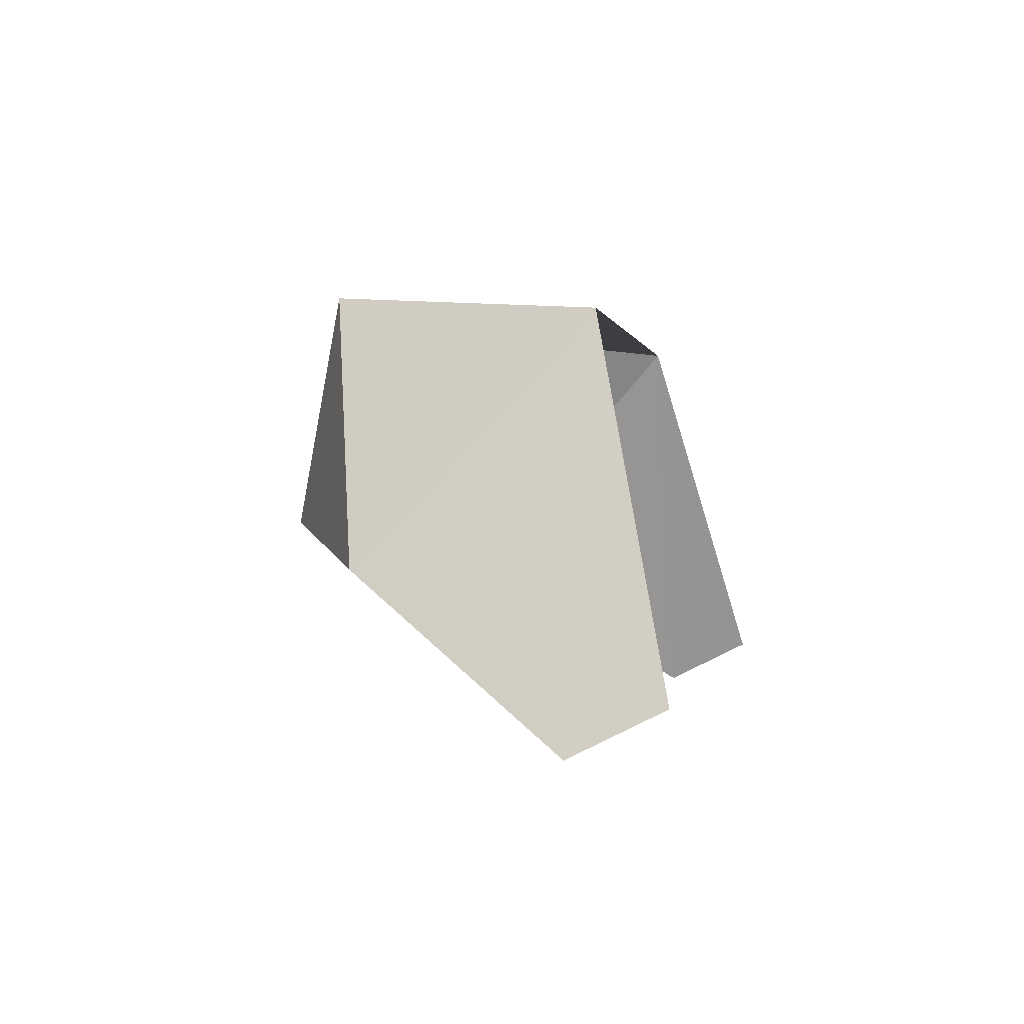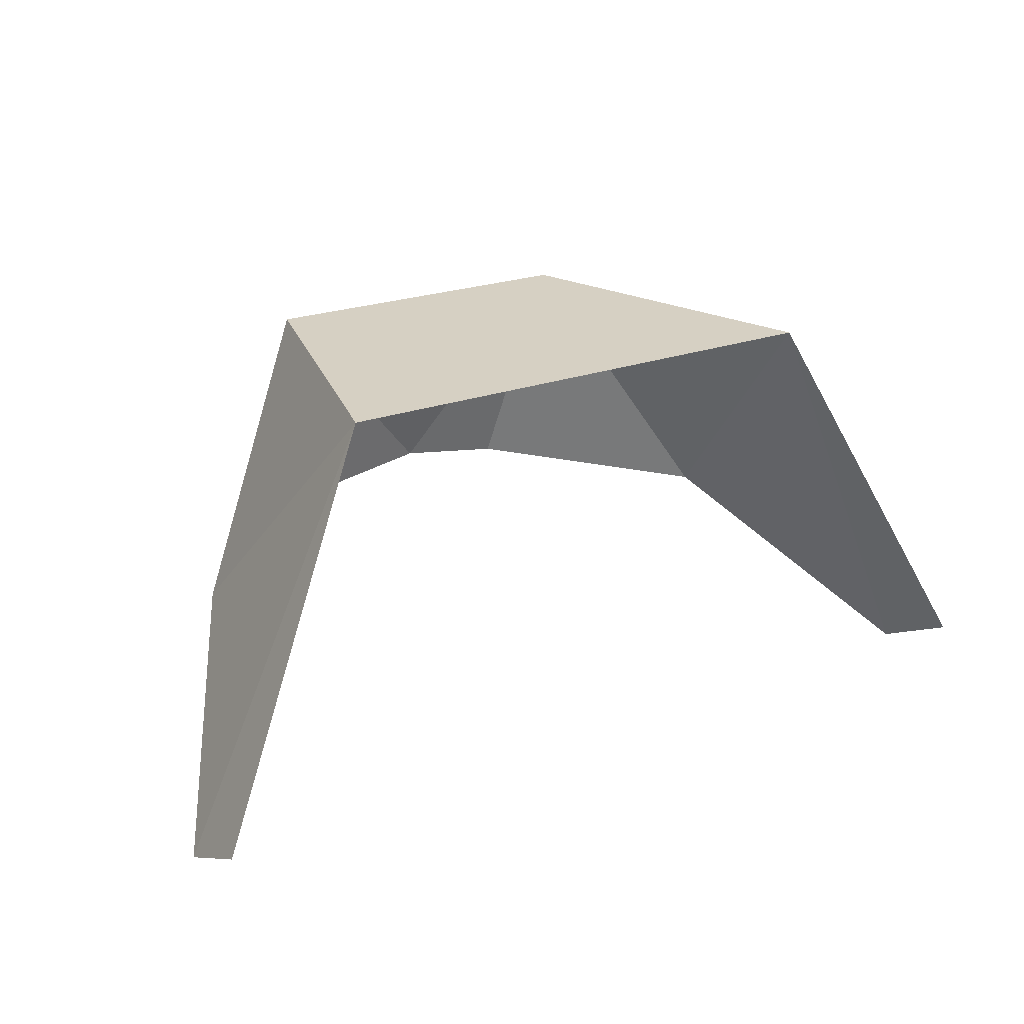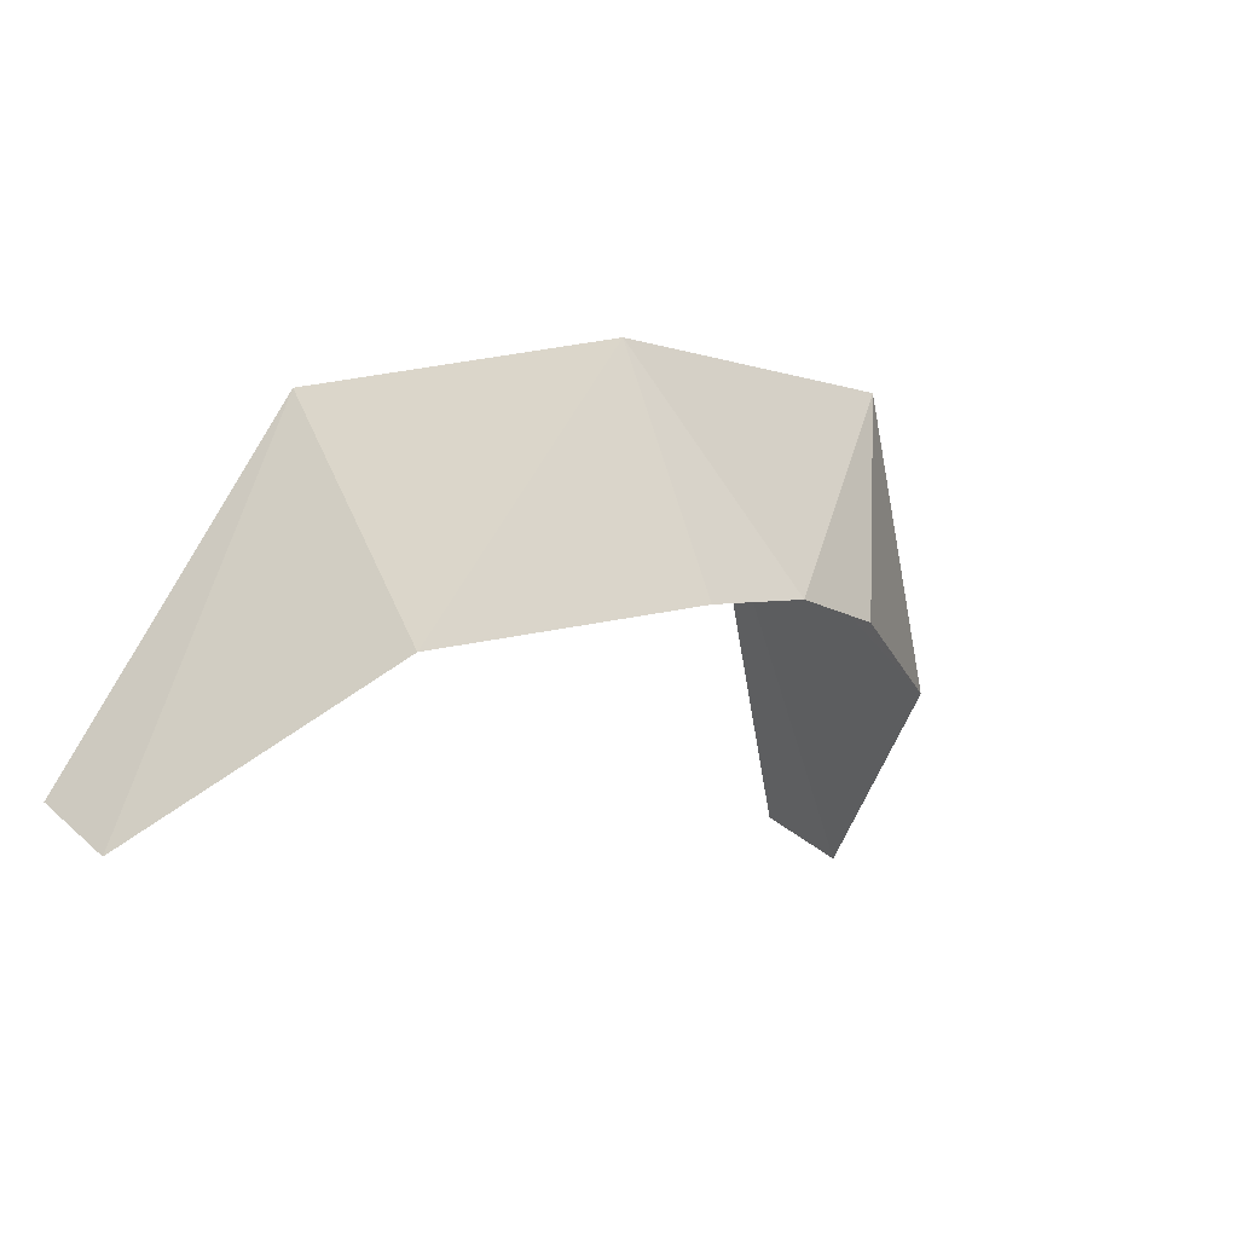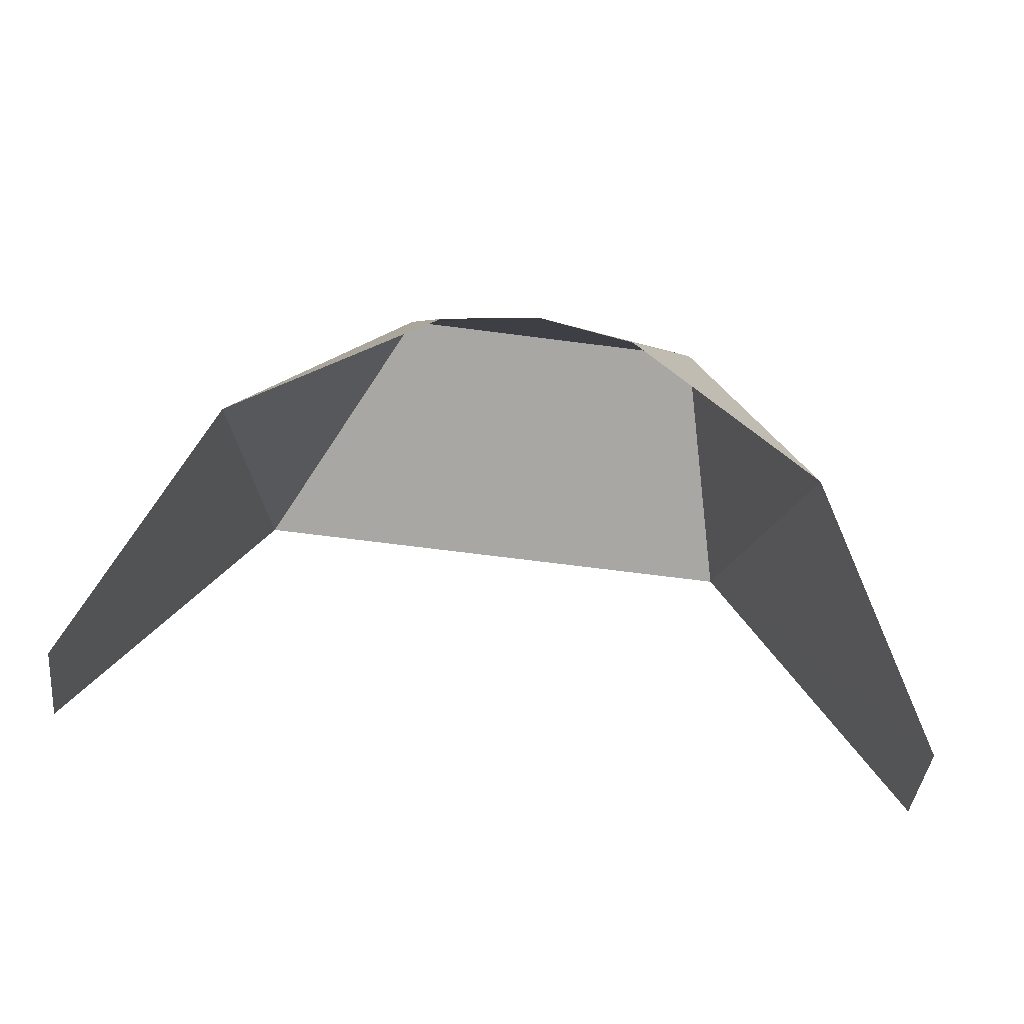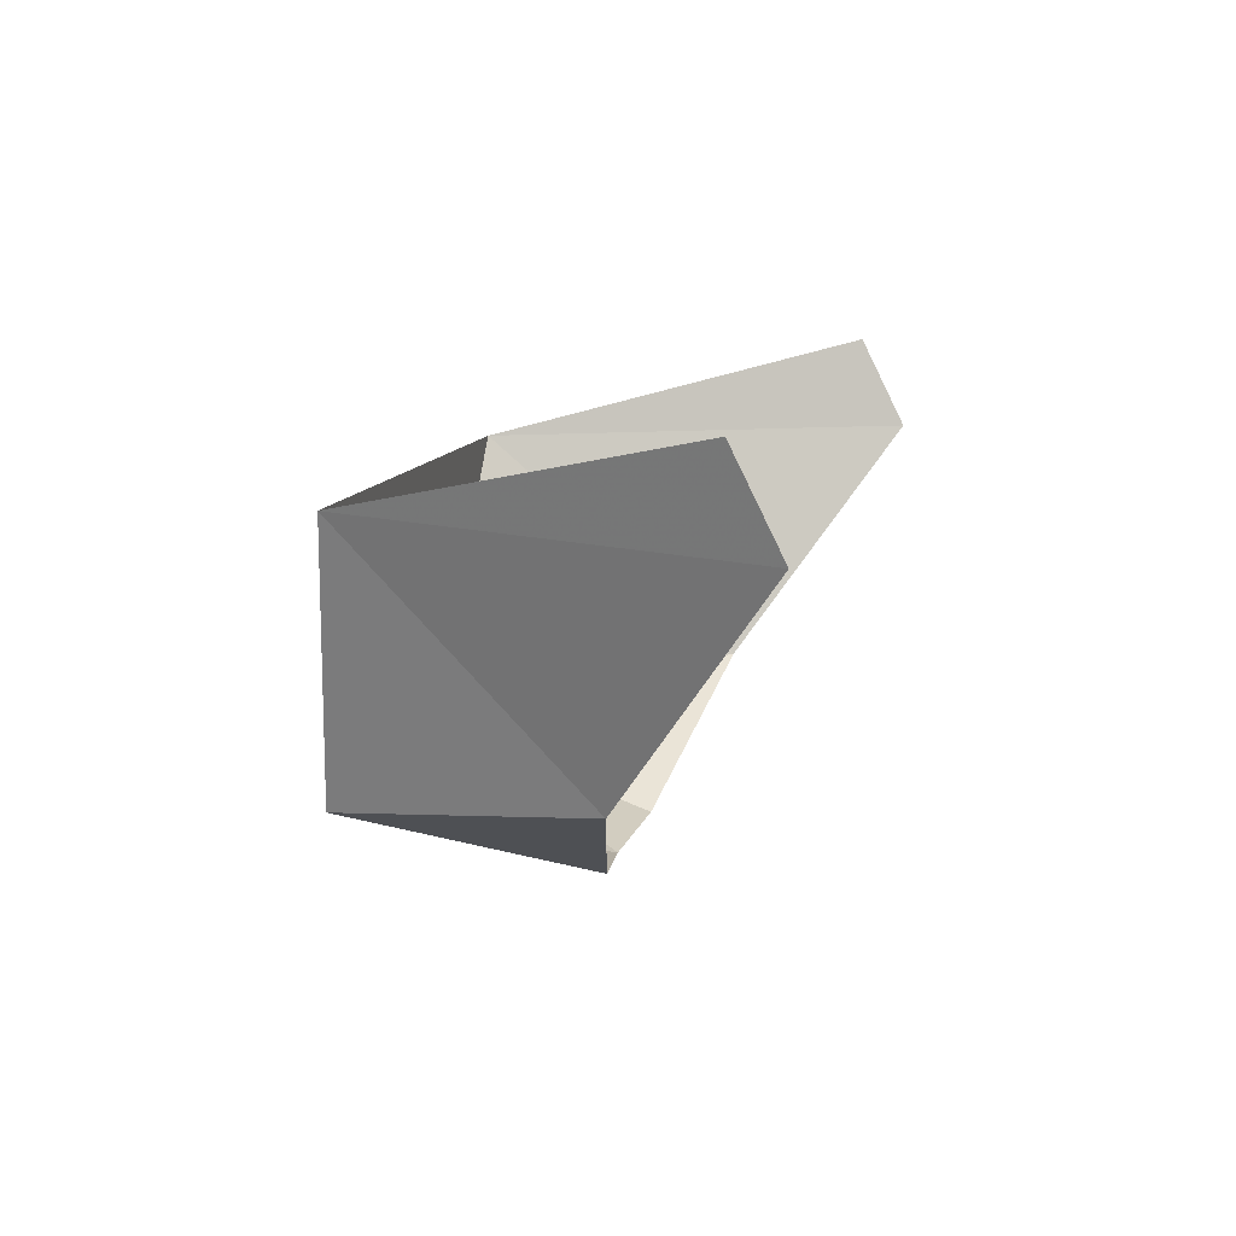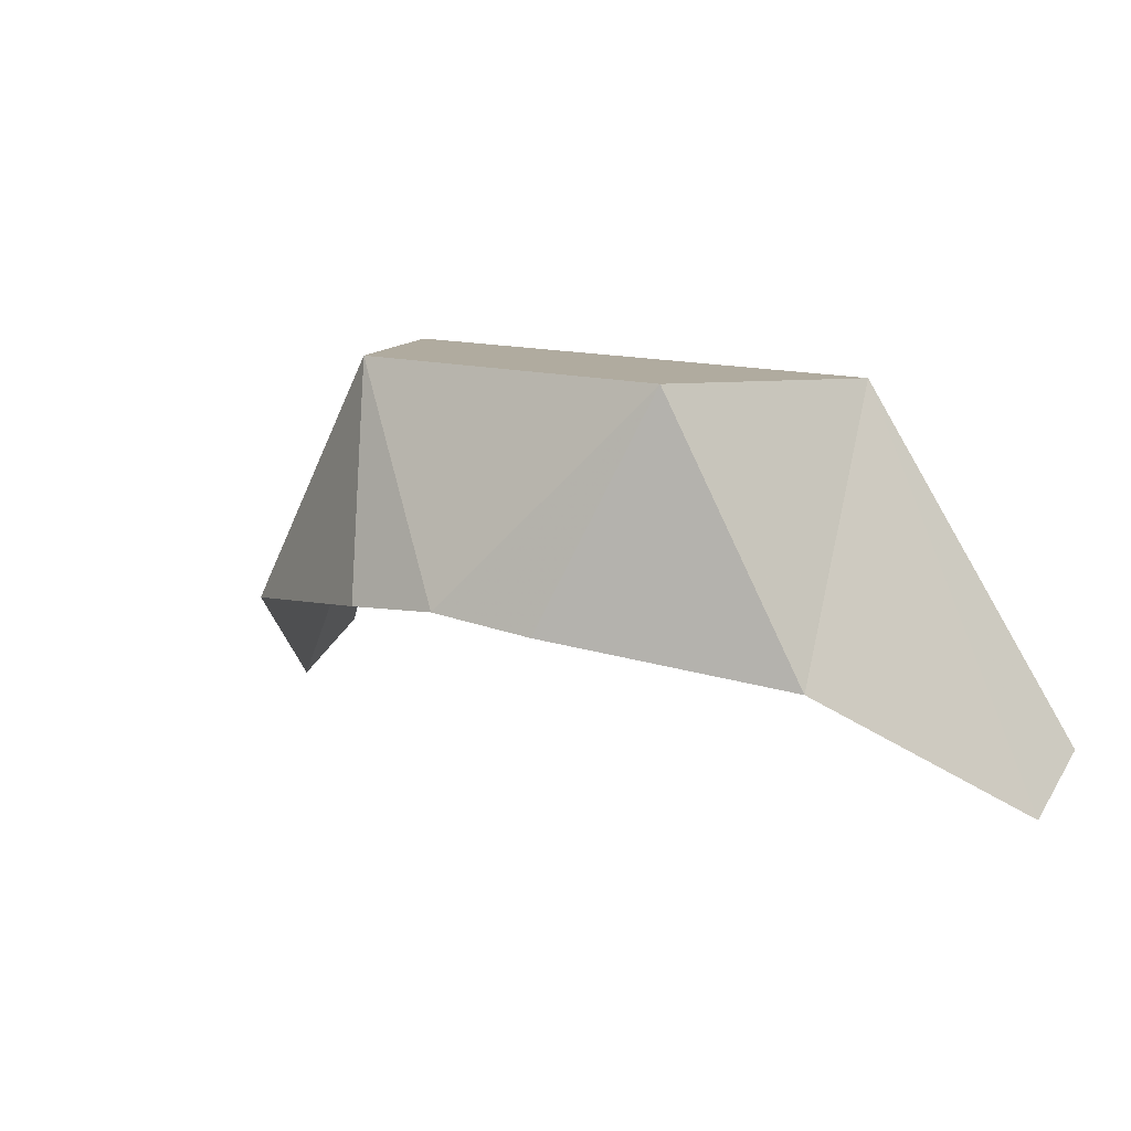
<metadata>
{"format":"obj","ext":"obj","renderer":"f3d","projection":"perspective","resolution":1024,"background":"white","views":[{"elev":-0.4,"azim":-79.3,"up":"+Y"},{"elev":22.1,"azim":-33.2,"up":"+Y"},{"elev":-6.0,"azim":135.2,"up":"+Y"},{"elev":-69.6,"azim":172.7,"up":"+Y"},{"elev":11.1,"azim":-78.2,"up":"+Z"},{"elev":13.4,"azim":-146.4,"up":"+Y"}]}
</metadata>
<code>
v -0.1328 0.2812 -0.2812
v -0.07031 0.125 -0.3281
v -0.2188 0.09375 -0.25
v -0.1797 0.2656 -0.09375
v 0.1875 0.2656 -0.09375
v 0.09375 0.2812 -0.2812
v 0 0.1328 -0.3359
v 0.07031 0.125 -0.3281
v 0.2188 0.09375 -0.25
v 0.3125 -0.01562 -0.09375
v 0.3125 0.01562 -0.03125
v -0.3125 -0.01562 -0.09375
v -0.3125 0.01562 -0.03125
f 1 2 3
f 1 3 4
f 1 4 5
f 1 5 6
f 1 6 7
f 1 7 2
f 8 7 6
f 8 6 9
f 9 6 5
f 9 5 10
f 10 5 11
f 12 13 4
f 12 4 3

</code>
